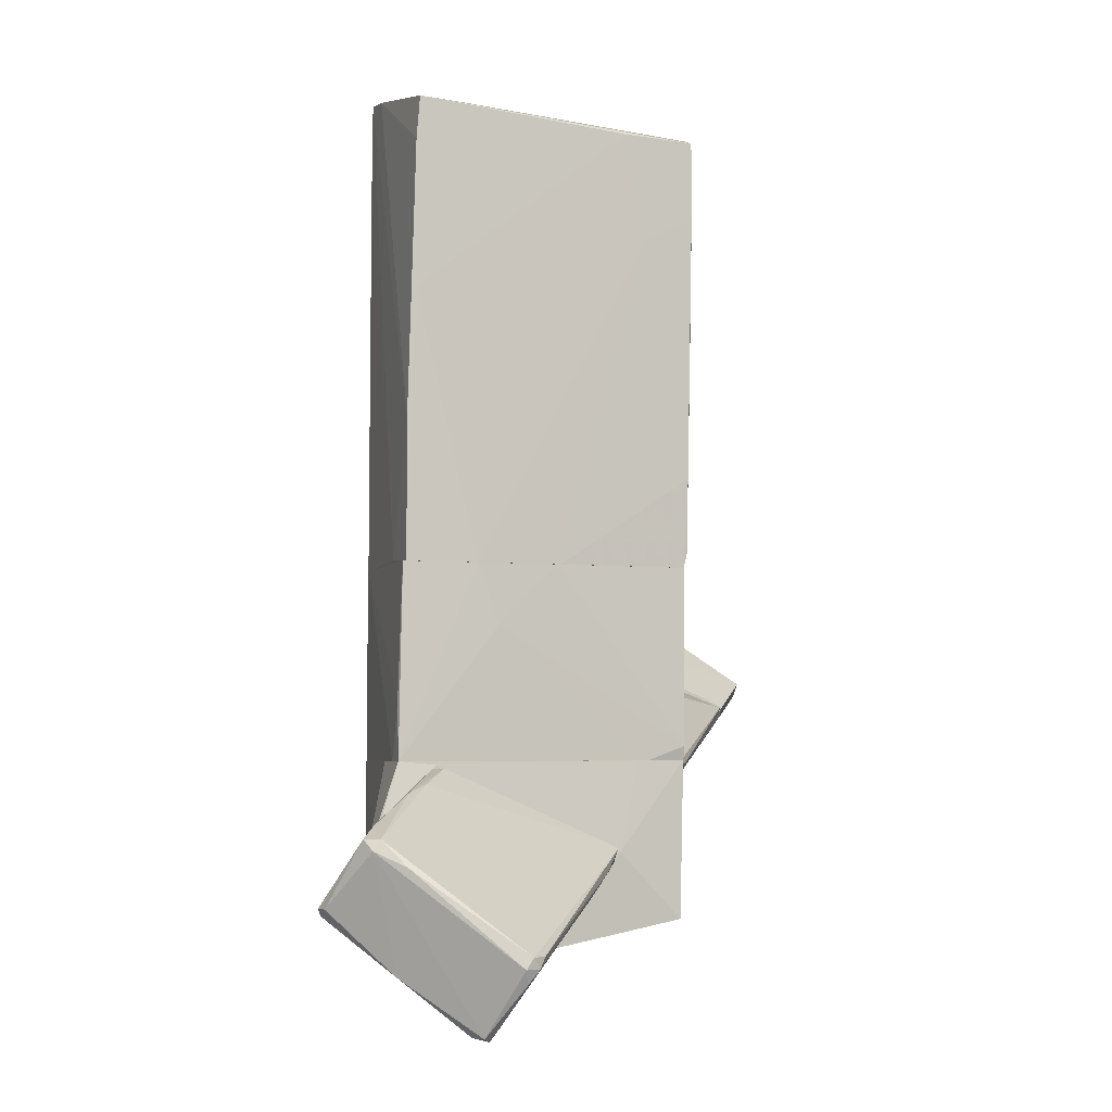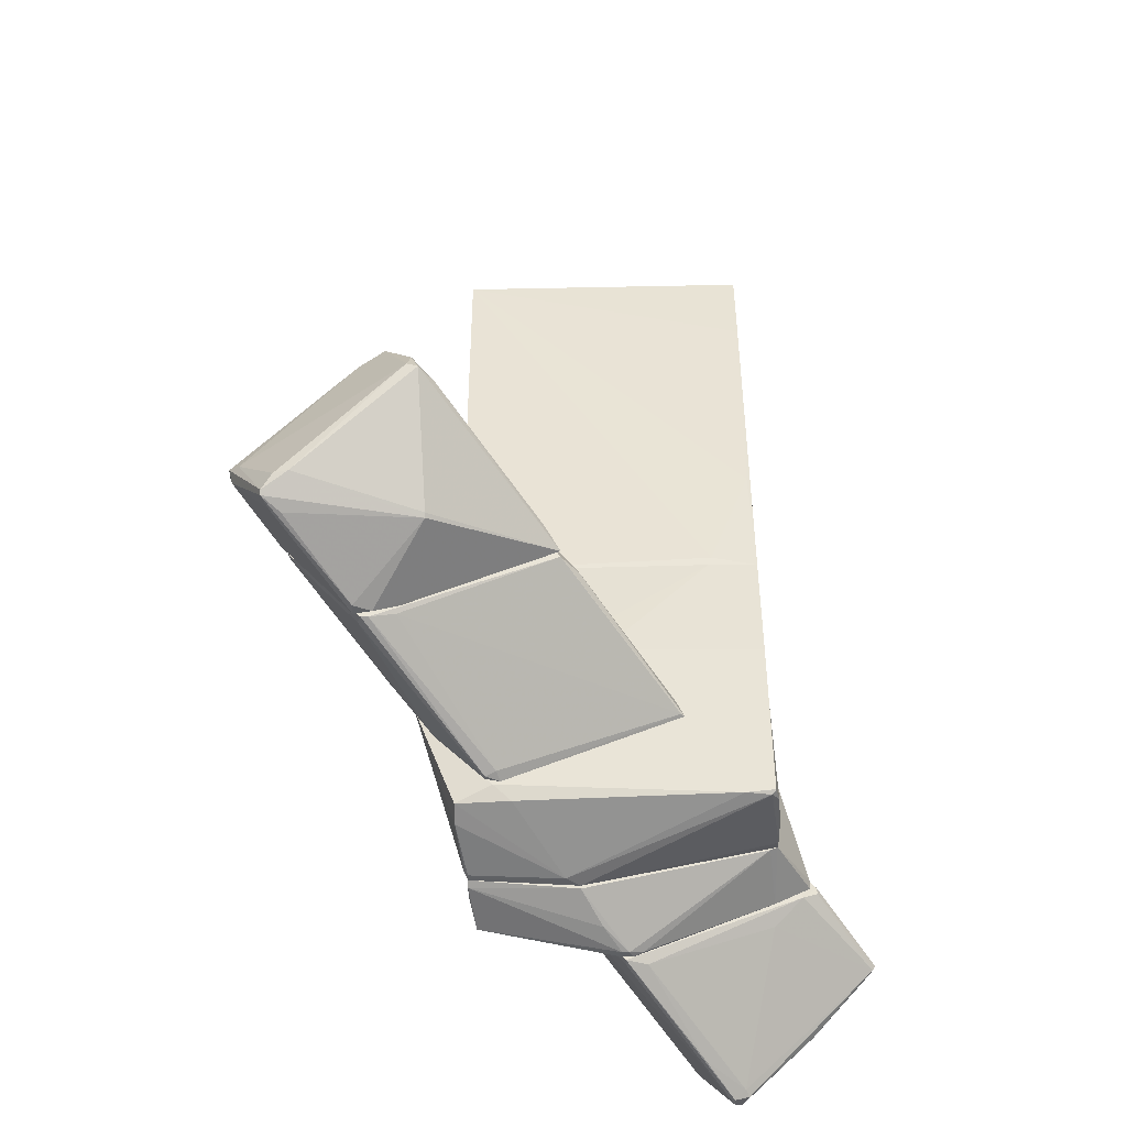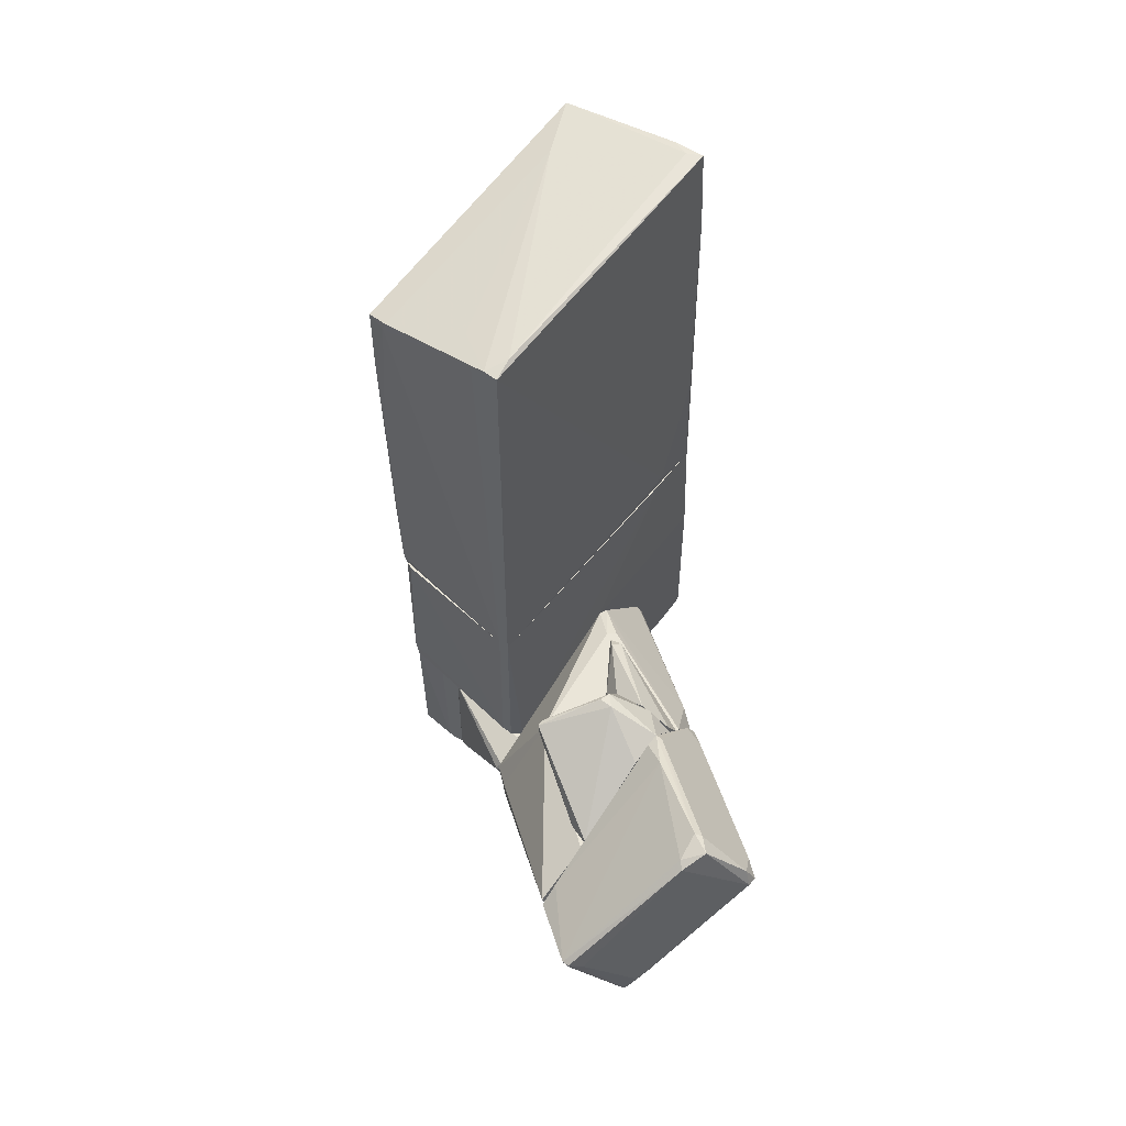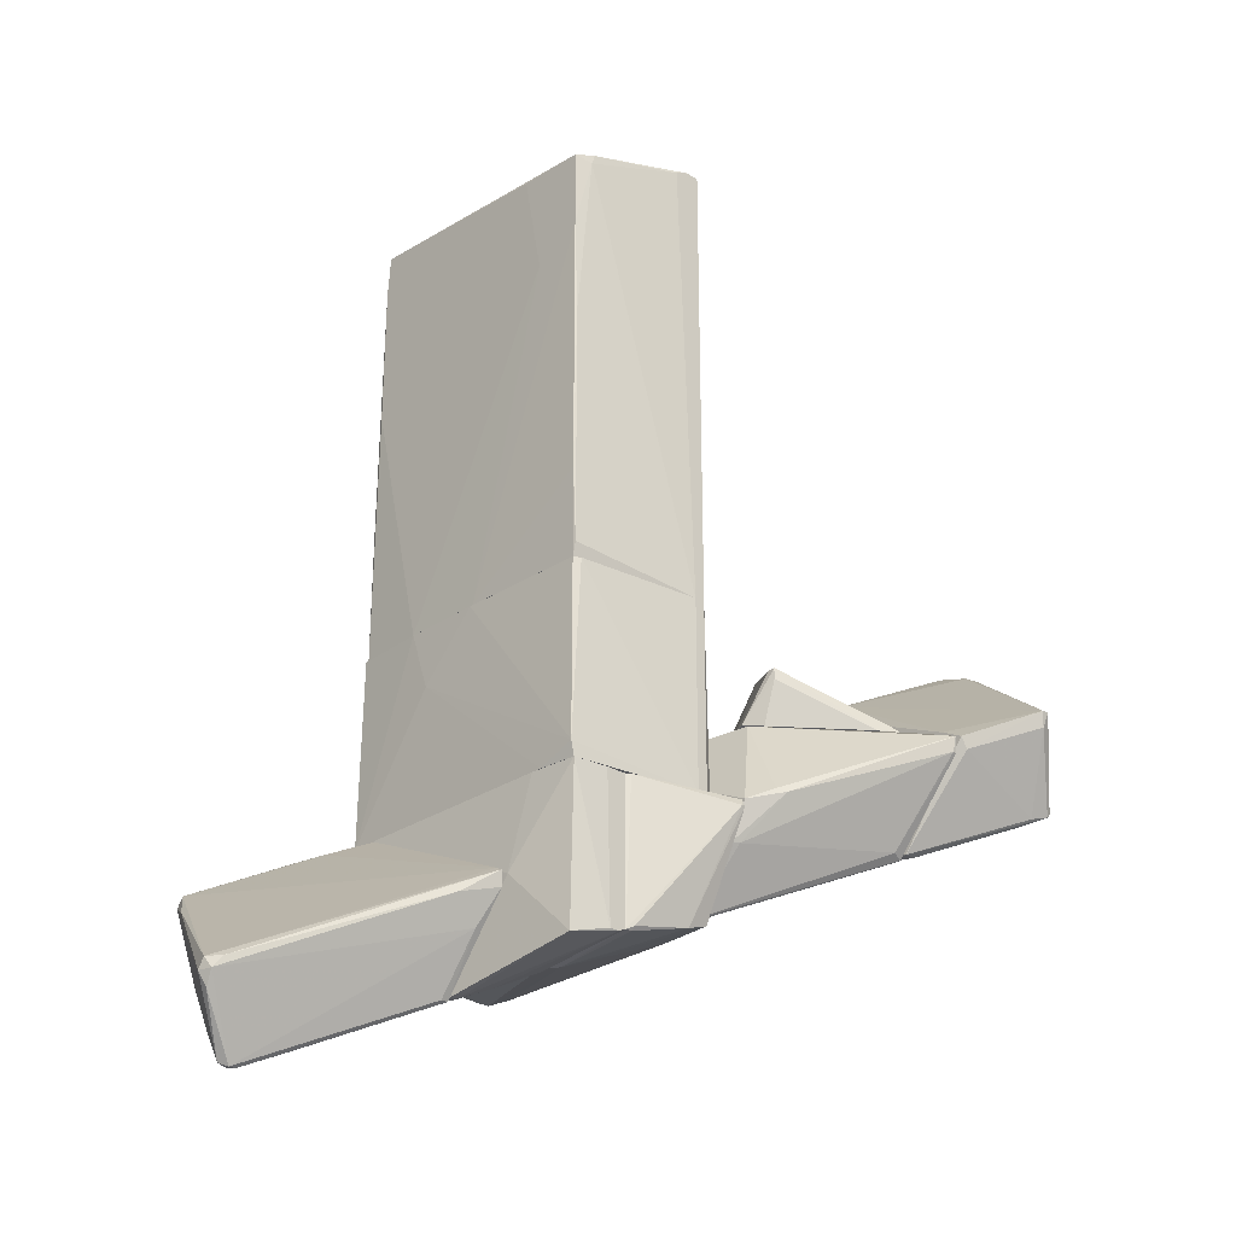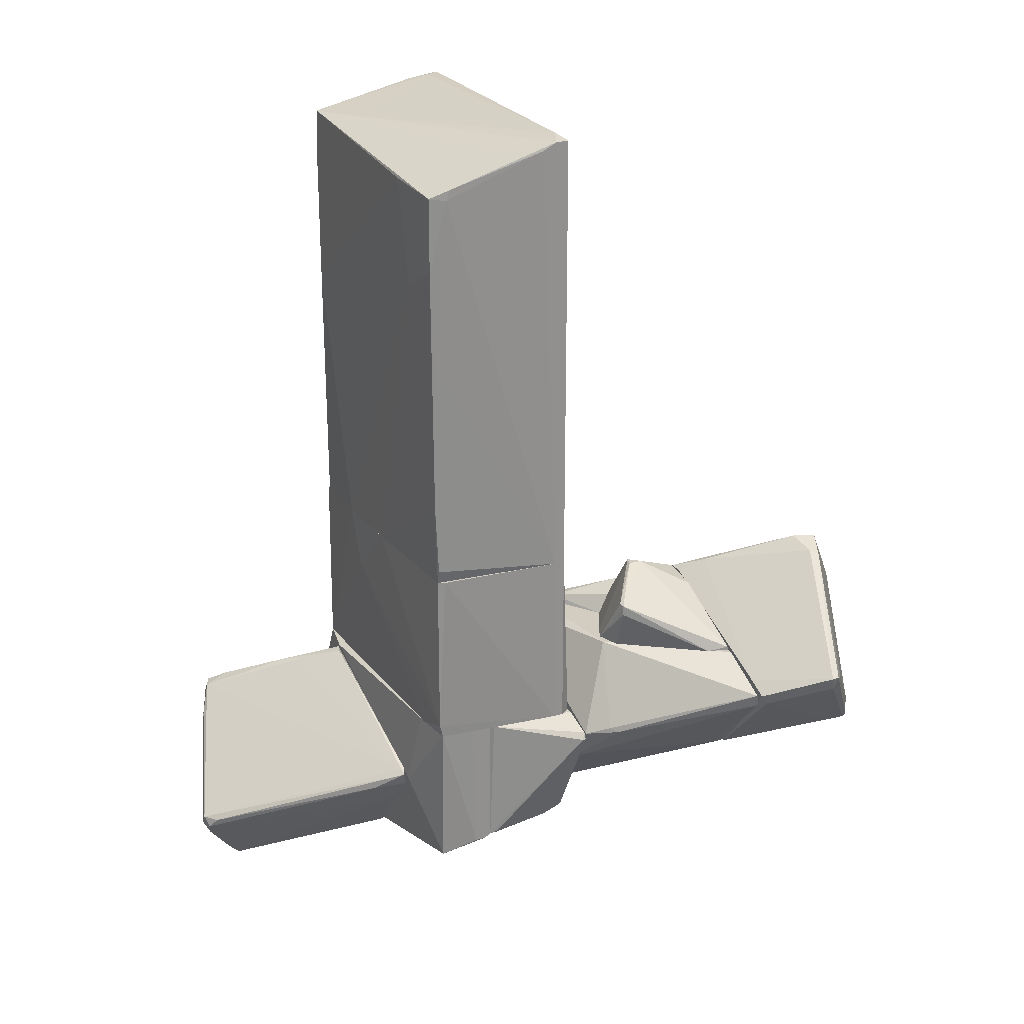
<metadata>
{"format":"obj","ext":"obj","renderer":"f3d","projection":"perspective","resolution":1024,"background":"white","views":[{"elev":-4.4,"azim":70.5,"up":"+Y"},{"elev":-46.5,"azim":-89.7,"up":"+Y"},{"elev":59.2,"azim":-142.8,"up":"+Y"},{"elev":-27.2,"azim":136.7,"up":"+Y"},{"elev":24.6,"azim":152.0,"up":"+Y"}]}
</metadata>
<code>
o convex_0
v -0.2134 6.169 -2.003
v 1.183 1.086 2.355
v 1.127 1.086 2.355
v -1.051 -1.094 -2.45
v -1.107 6.448 2.299
v 1.295 5.666 -2.282
v -1.219 -1.094 2.299
v 1.183 -1.093 -2.17
v 1.239 6.057 2.187
v -1.107 6.336 -2.45
v 1.183 -1.093 2.355
v 1.239 -1.093 1.237
v -1.108 -1.094 -2.45
v 1.239 0.3037 -2.226
v -1.163 4.996 2.299
v 1.015 5.61 -2.338
v -1.219 -0.9256 1.572
v -0.8838 6.336 -2.45
v 1.295 4.045 -1.5
v -0.6045 6.392 2.299
v -1.219 0.974 2.242
v 1.239 5.387 2.242
v 0.4567 -1.038 2.354
v 1.183 -0.8695 -2.226
v -1.051 6.392 -2.114
v -0.9397 -1.093 -2.45
v 1.239 3.096 2.242
v 1.239 -1.093 -0.103
v -0.6603 6.225 -2.45
v 1.295 5.721 -1.165
v 1.239 2.929 -2.282
v -0.8838 6.448 2.187
v 0.9595 5.777 -2.338
v 1.295 4.437 -2.282
v 0.8477 6.113 1.293
f 9 33 35
f 3 2 5
f 2 3 11
f 7 4 12
f 11 7 12
f 4 7 13
f 10 4 13
f 5 10 15
f 13 7 17
f 10 13 17
f 4 10 18
f 5 2 20
f 7 15 21
f 15 10 21
f 17 7 21
f 10 17 21
f 2 11 22
f 20 2 22
f 9 20 22
f 3 5 23
f 11 3 23
f 7 11 23
f 5 15 23
f 15 7 23
f 14 8 24
f 10 5 25
f 18 10 25
f 8 4 26
f 4 18 26
f 24 8 26
f 11 12 27
f 12 19 27
f 22 11 27
f 4 8 28
f 12 4 28
f 8 14 28
f 19 12 28
f 26 18 29
f 16 26 29
f 6 9 30
f 19 6 30
f 9 22 30
f 27 19 30
f 22 27 30
f 14 24 31
f 26 16 31
f 24 26 31
f 5 20 32
f 20 9 32
f 25 5 32
f 9 6 33
f 6 16 33
f 18 1 33
f 16 29 33
f 29 18 33
f 16 6 34
f 6 19 34
f 28 14 34
f 19 28 34
f 14 31 34
f 31 16 34
f 1 18 35
f 18 25 35
f 32 9 35
f 25 32 35
f 33 1 35
o convex_1
v -5.689 -1.206 -3.4
v -3.845 -4.669 -3.79
v -3.678 -4.669 -3.79
v -3.734 -3.44 -0.8297
v -6.303 -2.323 -2.842
v -4.628 -2.77 -5.635
v -3.678 -1.988 -2.115
v -5.409 -3.943 -5.019
v -4.963 -4.055 -2.73
v -3.678 -3.216 -4.908
v -5.354 -1.206 -3.232
v -3.789 -1.988 -1.892
v -6.191 -1.988 -2.953
v -4.907 -2.882 -5.466
v -6.303 -2.267 -3.009
v -3.678 -4.502 -3.121
v -4.683 -2.993 -5.578
v -3.678 -3.216 -0.9421
v -5.409 -1.318 -3.679
v -5.577 -3.719 -4.628
v -5.354 -3.999 -5.019
v -4.013 -3.216 -1.054
v -5.521 -1.373 -3.79
v -5.521 -3.719 -4.852
v -5.465 -1.262 -3.177
v -3.789 -3.384 -4.908
v -4.069 -1.765 -2.339
v -5.018 -3.999 -2.73
v -5.13 -4.055 -4.908
v -6.024 -2.323 -2.618
v -3.678 -3.049 -4.573
v -4.739 -2.77 -5.635
v -3.734 -4.669 -3.511
v -5.13 -4.111 -4.74
v -3.678 -1.988 -1.892
f 62 46 70
f 42 38 45
f 40 48 50
f 48 36 50
f 38 42 51
f 51 42 53
f 39 51 53
f 36 46 54
f 40 50 55
f 38 37 56
f 44 55 56
f 55 43 56
f 53 47 57
f 39 53 57
f 50 36 58
f 49 50 58
f 36 54 58
f 54 41 58
f 49 43 59
f 50 49 59
f 43 55 59
f 55 50 59
f 46 36 60
f 47 46 60
f 36 48 60
f 57 47 60
f 45 38 61
f 41 45 61
f 52 41 61
f 41 54 62
f 54 46 62
f 39 40 63
f 44 39 63
f 40 55 63
f 55 44 63
f 38 56 64
f 56 52 64
f 61 38 64
f 52 61 64
f 40 39 65
f 48 40 65
f 39 57 65
f 60 48 65
f 57 60 65
f 45 41 66
f 42 45 66
f 41 62 66
f 62 42 66
f 43 49 67
f 41 52 67
f 52 56 67
f 56 43 67
f 58 41 67
f 49 58 67
f 37 38 68
f 44 37 68
f 39 44 68
f 38 51 68
f 51 39 68
f 37 44 69
f 56 37 69
f 44 56 69
f 46 47 70
f 53 42 70
f 47 53 70
f 42 62 70
o convex_2
v 2.189 -4.558 2.578
v 3.474 -8.022 1.796
v 2.859 -7.742 1.349
v 1.351 -5.452 -0.9973
v 4.368 -6.792 1.406
v 1.351 -5.731 3.081
v 2.748 -6.178 3.974
v 1.295 -7.016 0.1205
v 3.474 -5.173 3.36
v 1.295 -4.223 1.963
v 4.256 -7.184 1.461
v 2.58 -6.178 4.031
v 3.474 -7.966 2.019
v 1.295 -5.843 2.857
v 3.362 -5.173 3.584
v 1.295 -5.676 -0.9407
v 4.368 -6.96 1.517
v 2.524 -6.29 3.974
v 1.351 -4.223 1.796
v 3.697 -7.966 1.908
v 1.407 -6.178 -0.5499
v 4.312 -6.96 1.294
v 3.474 -5.341 3.472
v 1.407 -7.016 0.4561
v 3.585 -8.022 1.796
v 1.407 -4.447 2.242
v 1.351 -5.62 3.081
v 3.138 -7.127 3.025
v 1.407 -7.016 0.1205
v 1.351 -5.396 -0.8851
v 1.798 -5.787 -0.6616
v 3.083 -5.005 3.36
v 1.909 -4.447 2.242
v 3.362 -7.91 1.963
v 1.295 -5.396 -0.8851
v 4.2 -6.792 1.182
v 3.697 -5.564 3.025
v 1.519 -6.233 2.41
f 94 104 108
f 72 73 78
f 80 78 84
f 82 77 85
f 78 80 86
f 82 76 88
f 77 82 88
f 76 84 88
f 80 71 89
f 81 87 90
f 78 86 91
f 75 87 92
f 87 81 92
f 79 85 93
f 85 77 93
f 90 87 93
f 78 73 94
f 84 78 94
f 72 78 95
f 83 72 95
f 81 90 95
f 90 83 95
f 91 92 95
f 92 81 95
f 76 82 97
f 84 76 97
f 80 84 97
f 96 80 97
f 82 96 97
f 77 88 98
f 88 83 98
f 83 90 98
f 93 77 98
f 90 93 98
f 78 91 99
f 95 78 99
f 91 95 99
f 75 74 100
f 79 75 100
f 86 74 101
f 91 86 101
f 92 91 101
f 79 71 102
f 71 80 102
f 85 79 102
f 82 85 102
f 80 96 102
f 96 82 102
f 71 79 103
f 89 71 103
f 79 100 103
f 100 89 103
f 73 72 104
f 72 83 104
f 83 88 104
f 94 73 104
f 74 86 105
f 86 80 105
f 80 89 105
f 100 74 105
f 89 100 105
f 74 75 106
f 75 92 106
f 101 74 106
f 92 101 106
f 75 79 107
f 87 75 107
f 79 93 107
f 93 87 107
f 88 84 108
f 84 94 108
f 104 88 108
o convex_3
v -3.677 -2.826 -1.221
v -1.387 -5.731 -1.946
v -1.331 -5.731 -1.946
v -3.621 -3.217 -4.852
v -1.275 -2.994 -0.1597
v -1.331 -4.502 1.014
v -3.677 -4.725 -3.567
v -1.275 -4.278 -3.008
v -1.89 -2.826 -2.505
v -3.677 -3.497 -0.8304
v -3.677 -2.826 -3.902
v -1.778 -2.826 -0.3831
v -3.621 -3.441 -4.796
v -1.275 -4.334 0.9577
v -1.275 -4.837 -2.728
v -3.51 -4.669 -3.734
v -1.443 -5.675 -1.78
v -1.275 -5.731 -1.723
v -3.342 -3.497 -0.5508
v -3.621 -4.613 -3.176
v -1.387 -4.502 0.9577
v -1.331 -2.994 -0.04775
v -1.722 -4.167 -3.399
v -3.677 -3.441 -4.796
v -1.387 -4.278 0.902
v -1.61 -4.111 -3.288
v -1.387 -4.837 -2.785
v -3.677 -4.725 -3.679
v -1.666 -2.826 -0.4951
f 120 130 137
f 113 116 117
f 109 115 118
f 115 109 119
f 109 117 119
f 117 112 119
f 117 109 120
f 116 113 122
f 116 122 123
f 115 110 125
f 110 111 126
f 122 114 126
f 111 123 126
f 123 122 126
f 125 110 126
f 109 118 127
f 118 114 127
f 118 115 128
f 115 125 128
f 128 125 129
f 114 118 129
f 126 114 129
f 125 126 129
f 118 128 129
f 120 109 130
f 122 113 130
f 109 127 130
f 121 112 131
f 116 123 131
f 115 119 132
f 119 112 132
f 112 121 132
f 121 124 132
f 114 122 133
f 127 114 133
f 122 130 133
f 130 127 133
f 112 117 134
f 117 116 134
f 131 112 134
f 116 131 134
f 123 111 135
f 111 124 135
f 124 121 135
f 121 131 135
f 131 123 135
f 111 110 136
f 110 115 136
f 124 111 136
f 115 132 136
f 132 124 136
f 113 117 137
f 117 120 137
f 130 113 137
o convex_4
v 1.183 -1.094 2.41
v -1.107 -4.111 -2.45
v -0.9397 -4.111 -2.45
v 0.8477 -4.111 2.467
v -1.219 -1.094 2.299
v 1.183 -1.094 -2.17
v -1.107 -1.094 -2.45
v 1.127 -4.111 -2.17
v -1.275 -4.111 2.299
v 1.183 -4.111 2.467
v -1.275 -4.054 -2.338
v 1.239 -2.044 0.9016
v 1.183 -3.887 -2.17
v 1.071 -1.094 -2.226
v 1.239 -1.094 -0.047
v -1.275 -3.049 -0.2145
v -1.219 -1.094 1.517
v -1.275 -3.049 2.299
v 1.239 -1.094 1.237
v -0.9397 -1.094 -2.45
v 1.183 -4.111 -1.556
v 1.127 -3.217 2.467
v -1.275 -4.111 -2.338
f 146 148 160
f 139 140 141
f 142 138 143
f 140 139 144
f 142 143 144
f 141 140 145
f 139 141 146
f 141 145 147
f 144 139 148
f 145 140 150
f 144 143 151
f 150 140 151
f 143 150 151
f 143 138 152
f 149 150 152
f 150 143 152
f 148 146 153
f 148 153 154
f 142 144 154
f 144 148 154
f 153 142 154
f 141 142 155
f 146 141 155
f 142 153 155
f 153 146 155
f 138 147 156
f 147 149 156
f 152 138 156
f 149 152 156
f 140 144 157
f 151 140 157
f 144 151 157
f 147 145 158
f 149 147 158
f 150 149 158
f 145 150 158
f 138 142 159
f 142 141 159
f 147 138 159
f 141 147 159
f 139 146 160
f 148 139 160
o convex_5
v -3.678 -2.1 -2.45
v -1.89 -2.77 -2.394
v -2.002 -2.77 -2.171
v -3.678 -2.826 -3.791
v -3.678 -2.826 -1.5
v -2.672 -1.653 -2.059
v -2.057 -1.988 -2.897
v -2.393 -2.826 -1.5
v -3.286 -2.211 -1.5
v -3.678 -1.988 -1.891
v -2.057 -2.826 -2.673
v -2.728 -1.653 -1.891
v -2.895 -1.653 -2.059
v -3.678 -2.77 -3.791
v -3.342 -2.826 -3.679
v -2.616 -2.379 -1.5
v -2.057 -1.988 -2.785
v -2.057 -2.156 -2.897
v -3.678 -2.491 -1.5
f 169 170 179
f 161 164 165
f 162 163 168
f 165 164 168
f 165 168 169
f 161 165 170
f 162 168 171
f 168 164 171
f 168 163 172
f 170 169 172
f 170 172 173
f 166 167 173
f 161 170 173
f 172 166 173
f 164 161 174
f 161 173 174
f 173 167 174
f 171 164 175
f 164 174 175
f 174 167 175
f 169 168 176
f 168 172 176
f 172 169 176
f 163 162 177
f 162 167 177
f 167 166 177
f 172 163 177
f 166 172 177
f 167 162 178
f 162 171 178
f 175 167 178
f 171 175 178
f 165 169 179
f 170 165 179
o convex_6
v -2.783 -2.323 -1.277
v -3.677 -2.826 -1.5
v -3.677 -2.826 -1.277
v -1.778 -2.826 -0.5504
v -2.393 -2.826 -1.5
v -3.119 -2.211 -1.5
v -2.002 -2.714 -0.5504
v -3.621 -2.491 -1.444
v -2.616 -2.491 -1.5
v -1.89 -2.714 -0.6622
f 184 188 189
f 182 181 183
f 183 181 184
f 184 181 185
f 182 183 186
f 180 185 186
f 181 182 187
f 185 181 187
f 182 186 187
f 186 185 187
f 184 185 188
f 185 180 188
f 183 184 189
f 186 183 189
f 180 186 189
f 188 180 189
o convex_7
v -0.493 -4.111 2.354
v 0.06564 -6.457 -0.7732
v 0.1216 -6.346 -2.226
v -1.275 -5.787 -1.835
v 0.2334 -4.111 -2.226
v -1.275 -4.279 -2.952
v -1.275 -5.899 2.299
v 0.2334 -5.731 2.411
v -1.275 -4.111 2.299
v 0.2334 -4.111 2.411
v -1.107 -6.01 -2.394
v 0.2334 -6.346 -2.226
v -1.275 -4.111 -2.449
v 0.2334 -6.457 -0.5499
v -1.219 -4.39 -3.009
v -1.219 -5.954 2.243
v -0.3813 -5.787 2.411
v -1.163 -6.01 -1.556
v -0.7722 -6.122 -2.394
v 0.06564 -5.787 2.411
v -1.275 -5.954 1.852
v 0.1774 -4.111 -2.282
v -1.051 -5.899 2.354
v -1.275 -4.39 -3.009
v 0.1216 -6.29 -2.282
f 208 204 214
f 195 193 196
f 195 196 198
f 194 190 199
f 197 194 199
f 190 198 199
f 191 192 201
f 194 197 201
f 190 194 202
f 198 190 202
f 195 198 202
f 191 201 203
f 201 197 203
f 191 203 205
f 197 199 206
f 199 198 206
f 200 191 207
f 193 200 207
f 192 191 208
f 191 200 208
f 203 197 209
f 205 203 209
f 197 206 209
f 196 193 210
f 205 196 210
f 191 205 210
f 193 207 210
f 207 191 210
f 194 201 211
f 202 194 211
f 195 202 211
f 204 195 211
f 201 204 211
f 198 196 212
f 196 205 212
f 206 198 212
f 205 209 212
f 209 206 212
f 193 195 213
f 200 193 213
f 195 204 213
f 208 200 213
f 204 208 213
f 201 192 214
f 204 201 214
f 192 208 214
o convex_8
v 1.295 -4.167 1.907
v 1.183 -6.96 0.06481
v 0.792 -6.792 -0.2144
v 1.127 -4.111 -2.17
v 0.2336 -4.111 2.41
v 0.2336 -6.345 -2.226
v 0.2336 -5.731 2.41
v 0.2336 -4.111 -2.226
v 1.295 -5.675 2.969
v 1.127 -6.569 -2.114
v 1.295 -5.508 -1.053
v 1.183 -4.111 2.466
v 1.295 -6.96 0.2321
v 0.2336 -6.513 -0.5501
v 1.239 -6.01 2.41
v 1.183 -4.111 -1.388
v 0.3453 -6.401 -2.226
v 1.239 -5.563 2.969
v 0.2336 -5.787 2.299
v 1.183 -6.96 0.1762
v 0.5129 -6.401 -2.226
v 1.239 -6.904 0.399
v 1.295 -6.96 0.06481
v 0.5688 -4.111 -2.226
f 235 222 238
f 219 220 221
f 219 218 222
f 220 219 222
f 215 223 225
f 224 218 225
f 218 219 226
f 223 215 226
f 225 223 227
f 221 220 228
f 223 221 229
f 227 223 229
f 215 225 230
f 225 218 230
f 226 215 230
f 218 226 230
f 216 217 231
f 220 222 231
f 224 216 231
f 217 228 231
f 228 220 231
f 219 221 232
f 221 223 232
f 226 219 232
f 223 226 232
f 221 228 233
f 229 221 233
f 217 216 234
f 216 227 234
f 228 217 234
f 233 228 234
f 218 224 235
f 231 222 235
f 224 231 235
f 227 229 236
f 229 233 236
f 233 234 236
f 234 227 236
f 216 224 237
f 224 225 237
f 227 216 237
f 225 227 237
f 222 218 238
f 218 235 238

</code>
